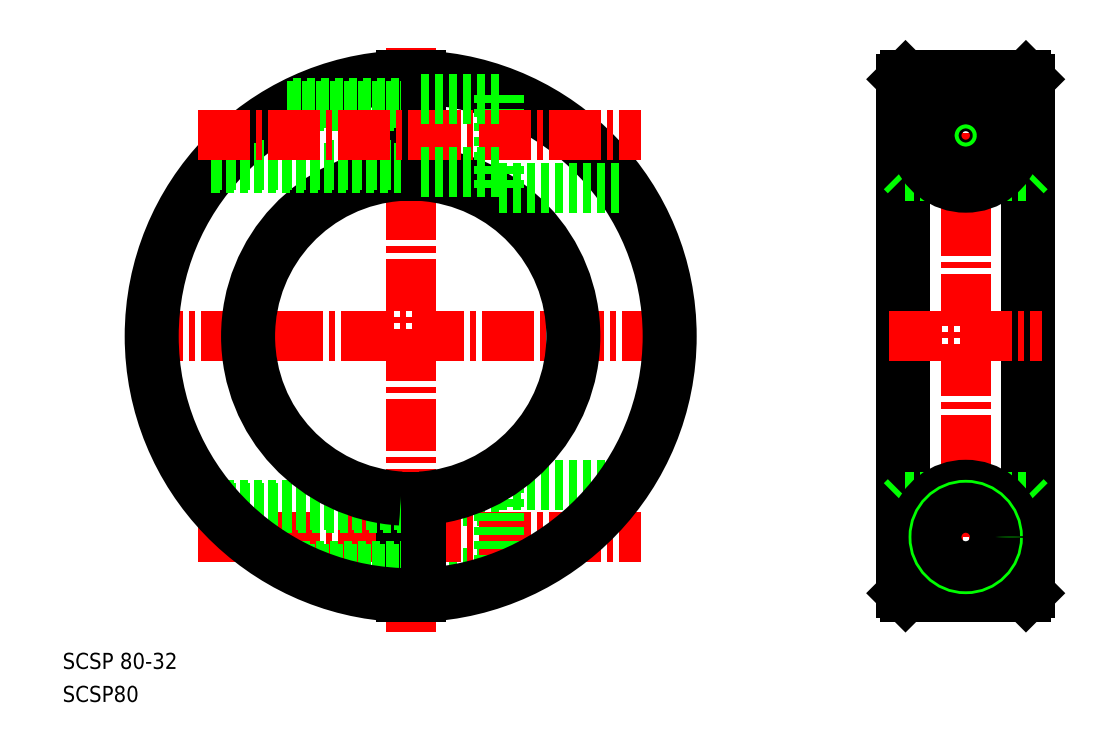
<metadata>
{"format":"dxf","ext":"dxf","renderer":"ezdxf+matplotlib","layout":"modelspace","background":"white","min_lineweight":24,"dpi":150}
</metadata>
<code>
0
SECTION
2
ENTITIES
0
LINE
8
CENTER
10
117.9
20
277.2
30
0
11
117.9
21
131.8
31
0
0
LINE
8
CENTER
10
48.12
20
205.4
30
0
11
188.5
21
205.4
31
0
0
TEXT
8
0
10
31.18
20
122.5
30
0
40
4
1
SCSP 80-32
0
TEXT
8
0
10
31.18
20
114.3
30
0
40
4
1
SCSP80
0
LINE
8
0
10
120.4
20
164.4
30
0
11
139.9
21
164.4
31
0
0
LINE
8
0
10
120.4
20
146.4
30
0
11
139.9
21
146.4
31
0
0
LINE
8
CENTER
10
64.83
20
155.4
30
0
11
175.1
21
155.4
31
0
0
LINE
8
0
10
120.4
20
165.4
30
0
11
120.4
21
140.4
31
0
0
LINE
8
0
10
115.4
20
165.4
30
0
11
115.4
21
140.4
31
0
0
LINE
8
0
10
88.54
20
147.4
30
0
11
115.4
21
147.4
31
0
0
LINE
8
0
10
68.27
20
163.4
30
0
11
115.4
21
163.4
31
0
0
LINE
8
0
10
139.9
20
168.4
30
0
11
139.9
21
144.2
31
0
0
LINE
8
0
10
139.9
20
168.4
30
0
11
171.3
21
168.4
31
0
0
LINE
8
0
10
120.4
20
245.3
30
0
11
120.4
21
270.3
31
0
0
LINE
8
0
10
115.4
20
245.3
30
0
11
115.4
21
270.3
31
0
0
LINE
8
0
10
272.1
20
269.4
30
0
11
272.1
21
141.4
31
0
0
LINE
8
0
10
240.1
20
269.4
30
0
11
240.1
21
141.4
31
0
0
LINE
8
0
10
241.1
20
270.4
30
0
11
241.1
21
140.4
31
0
0
LINE
8
0
10
271.1
20
270.4
30
0
11
271.1
21
140.4
31
0
0
LINE
8
CENTER
10
256.1
20
273.4
30
0
11
256.1
21
137.4
31
0
0
LINE
8
0
10
241.1
20
140.4
30
0
11
271.1
21
140.4
31
0
0
LINE
8
0
10
241.1
20
165.4
30
0
11
271.1
21
165.4
31
0
0
LINE
8
CENTER
10
237.1
20
205.4
30
0
11
275.1
21
205.4
31
0
0
LINE
8
CENTER
10
239.4
20
155.4
30
0
11
272.9
21
155.4
31
0
0
LINE
8
0
10
240.1
20
141.4
30
0
11
241.1
21
140.4
31
0
0
LINE
8
0
10
241.1
20
165.4
30
0
11
240.1
21
164.4
31
0
0
LINE
8
0
10
272.1
20
141.4
30
0
11
271.1
21
140.4
31
0
0
LINE
8
0
10
271.1
20
165.4
30
0
11
272.1
21
164.4
31
0
0
LINE
8
0
10
272.1
20
205.4
30
0
11
272.1
21
205.4
31
0
0
LINE
8
0
10
241.1
20
245.4
30
0
11
271.1
21
245.4
31
0
0
LINE
8
0
10
241.1
20
270.4
30
0
11
271.1
21
270.4
31
0
0
LINE
8
CENTER
10
239.4
20
255.4
30
0
11
272.9
21
255.4
31
0
0
LINE
8
0
10
241.1
20
245.4
30
0
11
240.1
21
246.4
31
0
0
LINE
8
0
10
240.1
20
269.4
30
0
11
241.1
21
270.4
31
0
0
LINE
8
0
10
271.1
20
245.4
30
0
11
272.1
21
246.4
31
0
0
LINE
8
0
10
272.1
20
241.1
30
0
11
272.1
21
241.1
31
0
0
LINE
8
0
10
272.1
20
269.4
30
0
11
271.1
21
270.4
31
0
0
LINE
8
0
10
68.87
20
162.7
30
0
11
115.4
21
162.7
31
0
0
LINE
8
0
10
87.19
20
148.1
30
0
11
115.4
21
148.1
31
0
0
ARC
8
0
10
117.9
20
205.4
30
0
40
65
50
272.2
51
87.8
0
ARC
8
0
10
117.9
20
205.4
30
0
40
40
50
273.6
51
86.42
0
ARC
8
0
10
117.9
20
205.4
30
0
40
41
50
273.5
51
86.5
0
ARC
8
0
10
117.9
20
205.4
30
0
40
64
50
272.2
51
87.76
0
ARC
8
0
10
256.1
20
155.4
30
0
40
13
50
300.8
51
239.2
0
LINE
8
0
10
249.4
20
144.2
30
0
11
262.8
21
144.2
31
0
0
ARC
8
0
10
117.9
20
205.4
30
0
40
41
50
93.5
51
266.5
0
ARC
8
0
10
117.9
20
205.4
30
0
40
40
50
93.58
51
266.4
0
ARC
8
0
10
117.9
20
205.4
30
0
40
65
50
92.2
51
267.8
0
ARC
8
0
10
117.9
20
205.4
30
0
40
64
50
92.24
51
267.8
0
LINE
8
0
10
87.19
20
262.7
30
0
11
115.4
21
262.7
31
0
0
LINE
8
0
10
68.87
20
248.1
30
0
11
115.4
21
248.1
31
0
0
LINE
8
0
10
139.9
20
242.4
30
0
11
171.3
21
242.4
31
0
0
LINE
8
0
10
139.9
20
242.4
30
0
11
139.9
21
266.5
31
0
0
LINE
8
0
10
68.27
20
247.4
30
0
11
115.4
21
247.4
31
0
0
LINE
8
0
10
88.54
20
263.4
30
0
11
115.4
21
263.4
31
0
0
LINE
8
CENTER
10
64.83
20
255.4
30
0
11
175.1
21
255.4
31
0
0
LINE
8
0
10
120.4
20
264.4
30
0
11
139.9
21
264.4
31
0
0
LINE
8
0
10
120.4
20
246.4
30
0
11
139.9
21
246.4
31
0
0
CIRCLE
8
0
10
256.1
20
155.4
30
0
40
9
0
CIRCLE
8
0
10
256.1
20
155.4
30
0
40
8
0
CIRCLE
8
0
10
256.1
20
155.4
30
0
40
7.3
0
CIRCLE
8
0
10
256.1
20
255.4
30
0
40
7.3
0
CIRCLE
8
0
10
256.1
20
255.4
30
0
40
8
0
CIRCLE
8
0
10
256.1
20
255.4
30
0
40
9
0
LINE
8
0
10
249.4
20
266.5
30
0
11
262.8
21
266.5
31
0
0
ARC
8
0
10
256.1
20
255.4
30
0
40
13
50
120.8
51
59.18
0
ENDSEC
0
EOF

</code>
